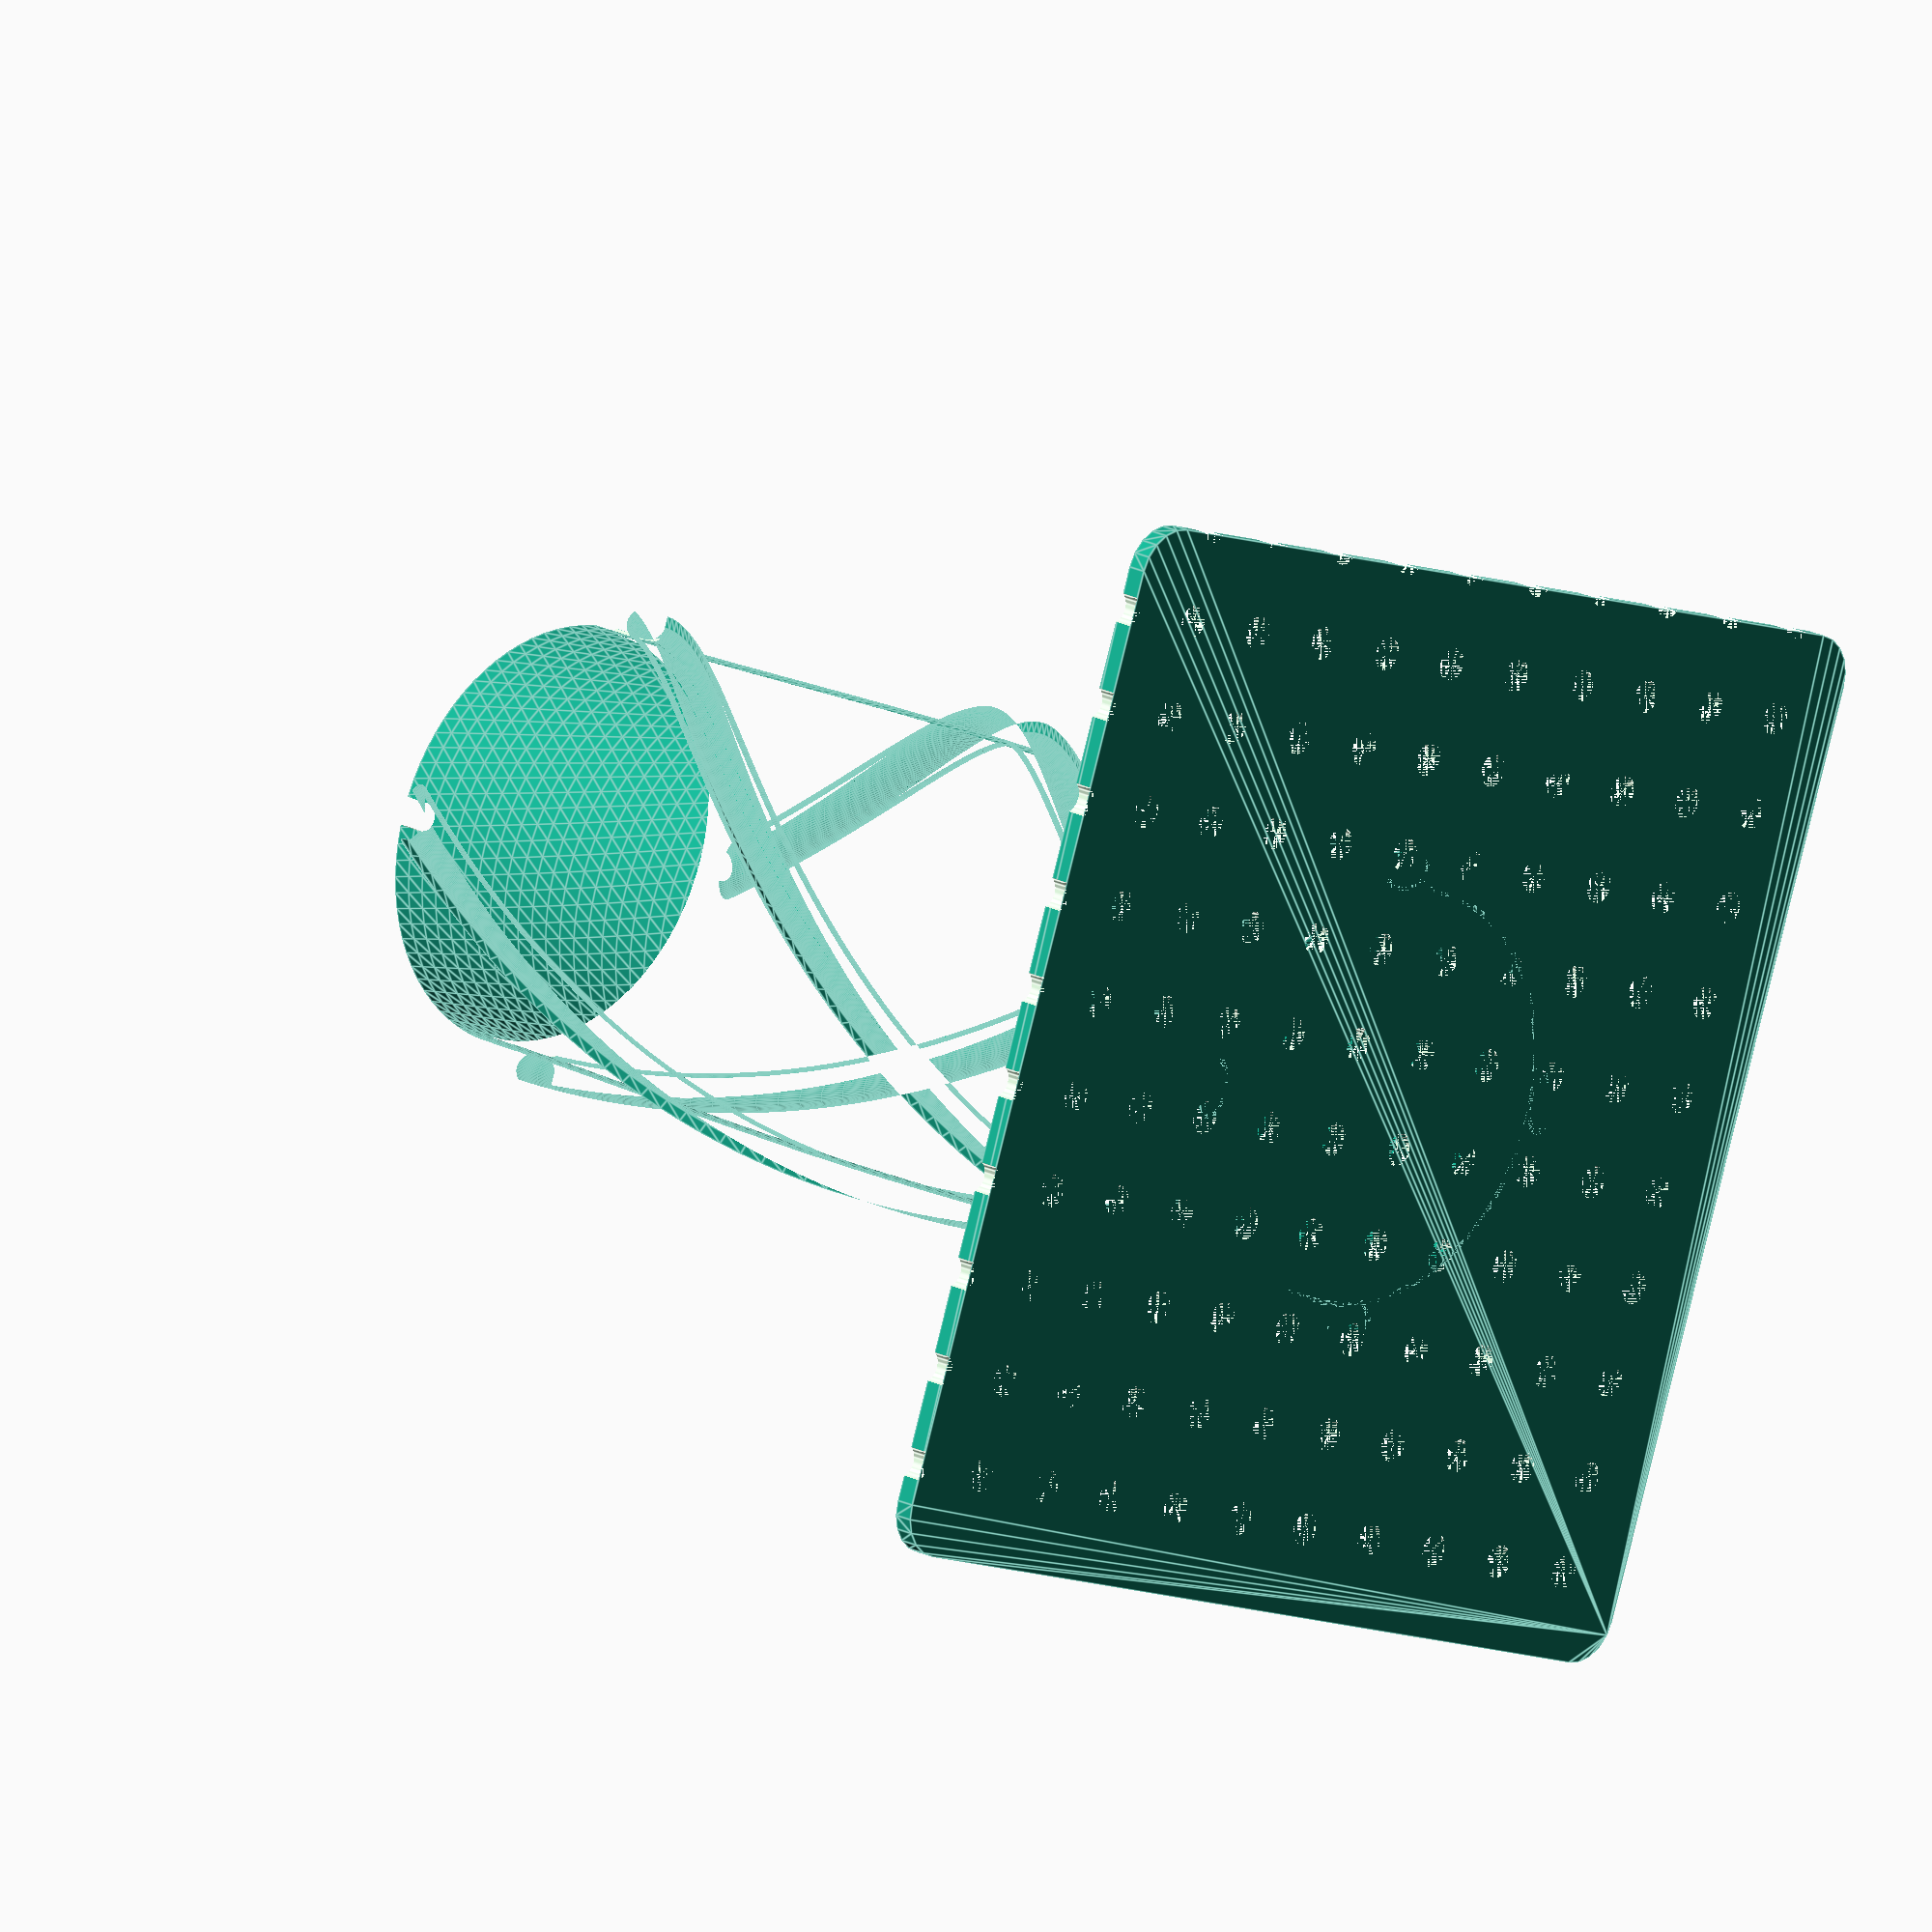
<openscad>

// OpenSCAD script for a 868 MHz ISM band "quadrifilar helix antenna".
// The design originated in: http://www.thingiverse.com/thing:634205
// -------------------------------------------------------------
// Dimensions calculated with John Coppens webpage java script
// @ http://jcoppens.com/ant/qfh/calc.en.php
// Input params:
// Center frequency = 869.5 MHz
// Numbers of turns = 0.5
// Length of one turn = 1
// Bending radius = 1
// Width/height ratio = 0.44
// 
// -------------------------------------------------------------


$fn=80;

PI = 3.14159265358979;

D1 = 50.2; // mm large helix1 diameter.
D2 = 47.7; // mm small helix2 diameter.
HH1 = 114.2; // mm height of helix1.
HH2 = 108.6; // mm height of helix2.

WIRE = 3; // mm diameter.

CYLH = 120; // mm height of support cylinder.
CYLH2 = CYLH/2; // the half-height of the support cylinder.
SLICES = 60;

HWIRE11 = CYLH2-HH1/2; // place the four hole-pairs at these heights.
HWIRE12 = CYLH2-HH2/2;
HWIRE21 = CYLH2+HH1/2;
HWIRE22 = CYLH2+HH2/2;

EXTRUSION_WIDTH=0.6;

pedestal_height = 2;   // designed for use the MLAB standard 12mm screws.
mount_hole = 3.5;
clear = 0.175;

MLAB_grid_xoffset = 4.2;
MLAB_grid_yoffset = 4.2;
MLAB_grid = 10.16;


// some internal calculations. quite hairy math.
THETA1 = atan2(HH1,D1*PI); // Thetas are used for projecting the wirechannel cross-section onto the xy-plane.
THETA2 = atan2(HH2,D2*PI);
echo("theta1=",THETA1,"  -  theta2=",THETA2);

XSI1 = ((CYLH/HH1*180)-180); // extra rotation beyond the height of helix1. half above, half below.
XSI2 = ((CYLH/HH2*180)-180); // extra rotation beyond the height of helix2.
echo("xsi1=",XSI1," - xsi2=",XSI2);


module base()
{
	difference () {
	    minkowski()
	    {
		cube([100,100,pedestal_height]);          // base plastics brick
	        cylinder(r=5,h=0.1,$fn=20);
	    }
	    // MLAB grid holes
	    grid_list = [for (j = [MLAB_grid_xoffset : MLAB_grid: 150], i = [MLAB_grid_yoffset :MLAB_grid: 150]) [j, i] ];
	    for (j = grid_list) {
	            translate (concat(j, [0]))
	            cylinder (h = 2*pedestal_height, r= mount_hole/2, $fn=20);
	    }
	}
}

// test helix1.
module helix1(rot1=0)
{
	linear_extrude(height=50, twist=-XSI1-180, slices=SLICES) 
		rotate([0,0,rot1-XSI1/2]) translate([D1,0,0]) projection() scale([1,1/sin(THETA1),1]) wirechannel();
}

// test helix2.
module helix2(rot2=90)
{
	color("red") linear_extrude(height=50, twist=-XSI2-180, slices=SLICES) 
		rotate([0,0,rot2-XSI2/2]) translate([D2,0,0]) projection() scale([1,1/sin(THETA2),1]) wirechannel();
}



// definition of the wire channel by CSG. 
// used for projecting outline onto the xy-plane.
module wirechannel()
{
	difference()
	{
		cylinder(h=2, r=WIRE*0.65, center=true);

		translate([0,0,-0.1]) 
            cylinder(h=3, r=WIRE/2, center=true);

		translate([1.5*WIRE,0,0]) 
            cube([3*WIRE,WIRE,4], center=true);
	}
}

// definition of elliptic cylinder by CSG.
// used for projecting outline onto xy-plane.
module ellipse_base()
{
	scale([1,D2/D1,1]) 
        difference(){ 
            cylinder(h=1, r=(D1/2-WIRE/2), center = true); 
            cylinder(h=2, r=(D1/2 - WIRE/2 - EXTRUSION_WIDTH), center = true); 
        }
}

// just a elliptic torus.
// (penalty for using $fn quality.)
module torus(Rmajor=10, Rminor=1, h1=25)
{
	translate([0,0,h1]) scale([1,D2/D1,1]) rotate_extrude(convexity = 10) translate([Rmajor, 0, 0]) circle(r = Rminor); 
}

// the composite structure of support cylinder, wire channels, holes and cut-outs.
module composite()
{
	difference()
	{
		union()
		{
			// combine all elements in one extrude and twist.
			// helix1's.
			linear_extrude(height=HWIRE21, twist=-XSI1/2-180, slices=SLICES)
			{
				rotate([0,0,0-XSI1/2]) translate([D1/2,0,0]) projection() scale([1,1/sin(THETA1),1]) wirechannel();
				rotate([0,0,180-XSI1/2]) translate([D1/2,0,0]) projection() scale([1,1/sin(THETA1),1]) wirechannel();
			}
			// helix2's.
			linear_extrude(height=HWIRE22, twist=-XSI2/2-180, slices=SLICES)
			{
				rotate([0,0,90-XSI2/2]) translate([D2/2,0,0]) projection() scale([1,1/sin(THETA2),1]) wirechannel();
				rotate([0,0,270-XSI2/2]) translate([D2/2,0,0]) projection() scale([1,1/sin(THETA2),1]) wirechannel();
			}
			// elliptic support cylinder.
			linear_extrude(height=CYLH, twist=-XSI1/2-180, slices=SLICES)
			{
				rotate([0,0,0-XSI1/2]) projection(cut=true) ellipse_base();
			}

			// half-height marker on cylinder
			//rotate([0,0,90]) torus(Rmajor=(D1/2-WIRE/2), Rminor=0.2, h1=CYLH2);
		}
		union()
		{
			// lower hole pairs.
			translate([0,0,HWIRE11]) rotate([0,90,0]) cylinder(h=3*HH1, r=WIRE/2, center=true);
			translate([0,0,HWIRE12]) rotate([90,0,0]) cylinder(h=3*HH1, r=WIRE/2, center=true);

			// upper hole slots.
			translate([0,0,HWIRE21]) rotate([0,90,0]) cylinder(h=3*HH1, r=WIRE/2, center=true);
			translate([0,0,HWIRE22]) rotate([90,0,0]) cylinder(h=3*HH1, r=WIRE/2, center=true);

			translate([0,0,HWIRE21+CYLH2]) cube([CYLH,WIRE,CYLH], center=true);
			translate([0,0,HWIRE22+CYLH2]) cube([WIRE,CYLH,CYLH], center=true);
		}
	}
	translate([-50,-50,0])
		base();
}

module drillholes()
{
	// lower hole pairs.
	translate([0,0,HWIRE11]) rotate([0,90,0]) cylinder(h=3*HH1, r=WIRE/3, center=true);
	translate([0,0,HWIRE12]) rotate([90,0,0]) cylinder(h=3*HH1, r=WIRE/3, center=true);

	// upper hole pairs.
	translate([0,0,HWIRE21]) rotate([0,90,0]) cylinder(h=3*HH1, r=WIRE/3, center=true);
	translate([0,0,HWIRE22]) rotate([90,0,0]) cylinder(h=3*HH1, r=WIRE/3, center=true);
}

//wirechannel();
//helix1(rot1=0);
//helix1(rot1=180);
//helix2(rot2=90);
//helix2(rot2=270);
//drillholes();
//ellipse_base();
//base();

// MAIN()
composite();





</openscad>
<views>
elev=161.3 azim=160.0 roll=45.4 proj=o view=edges
</views>
